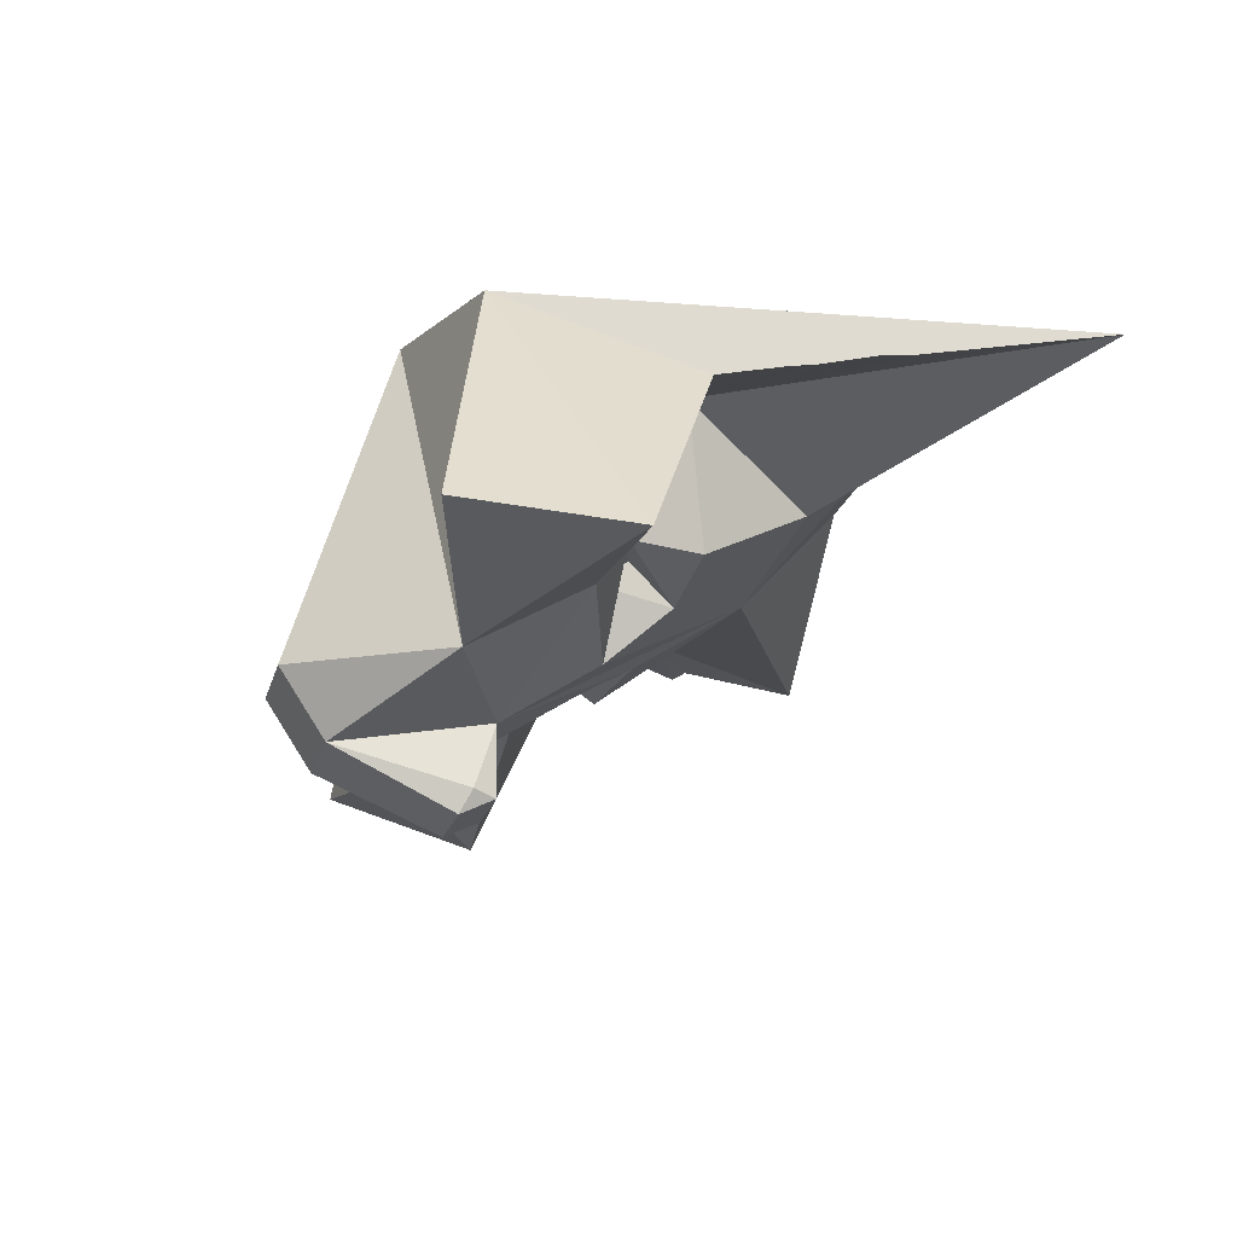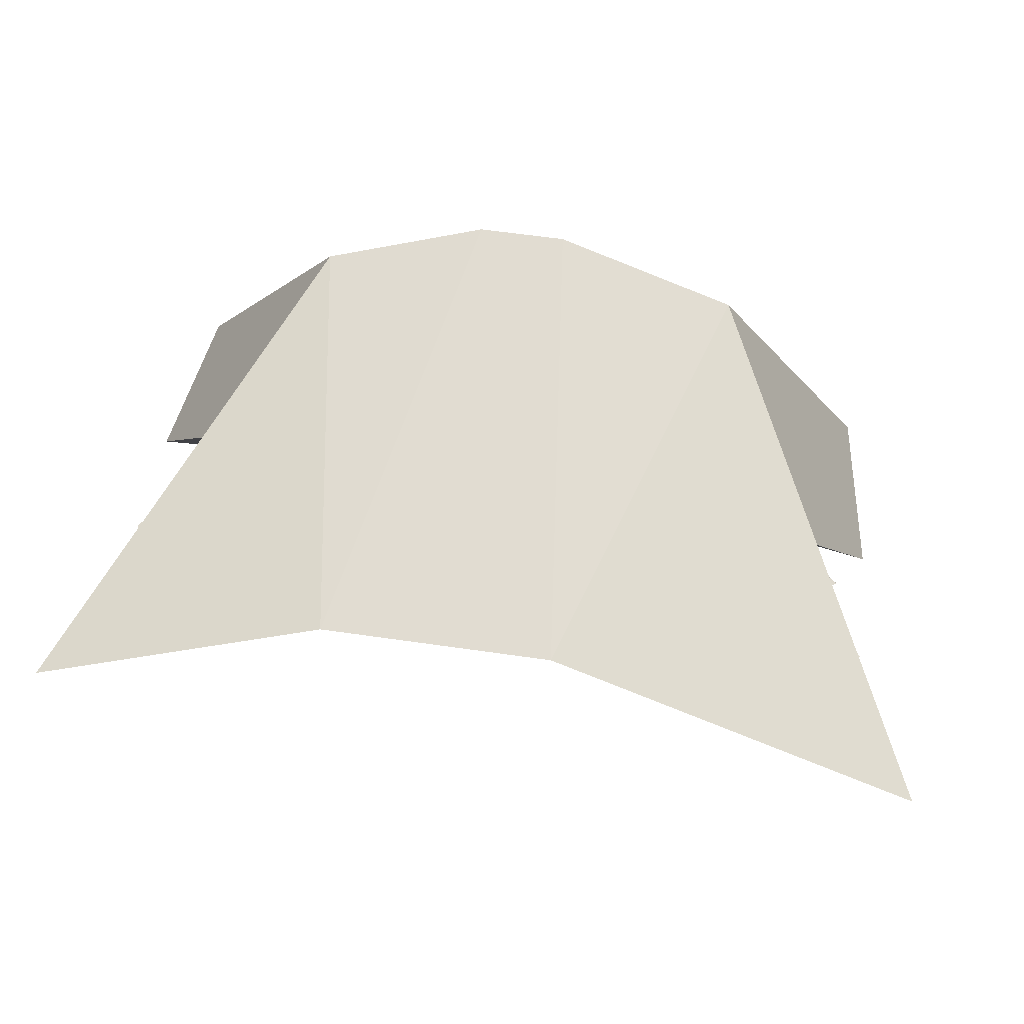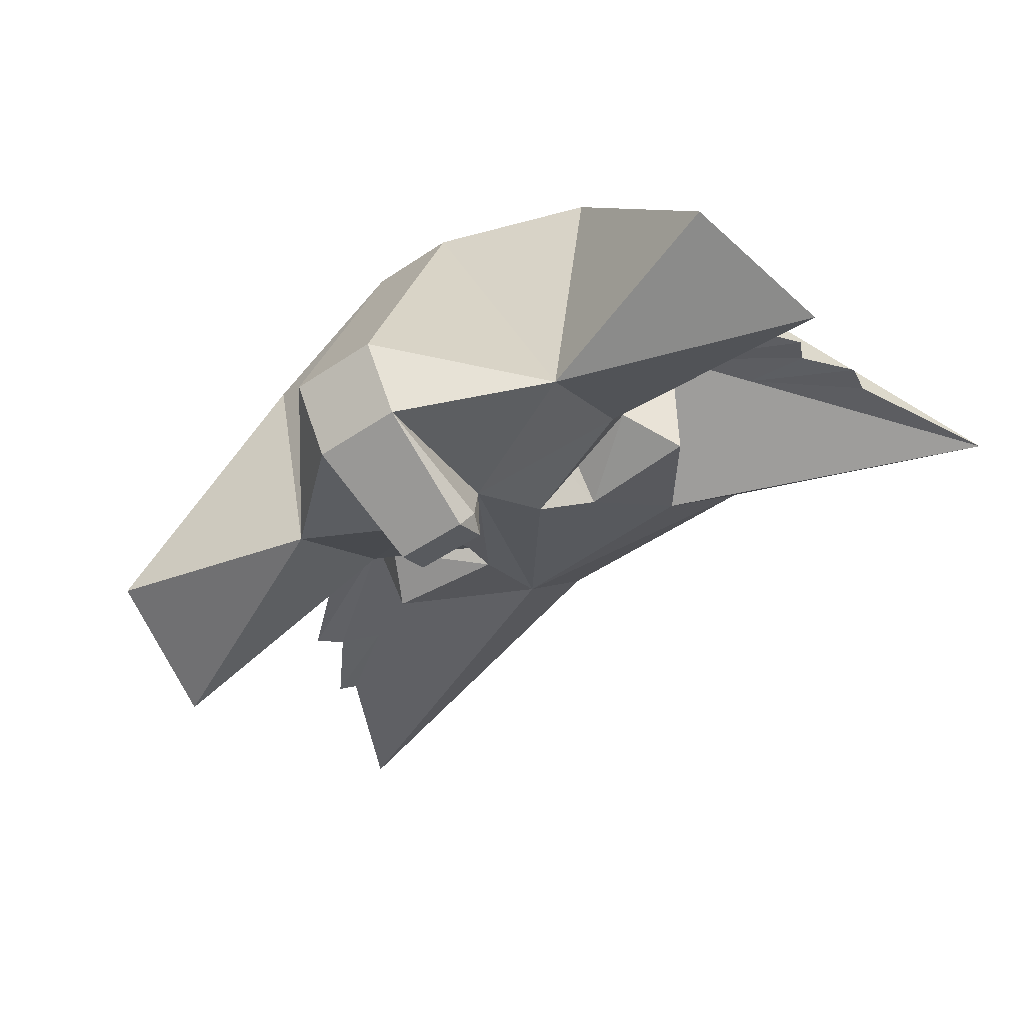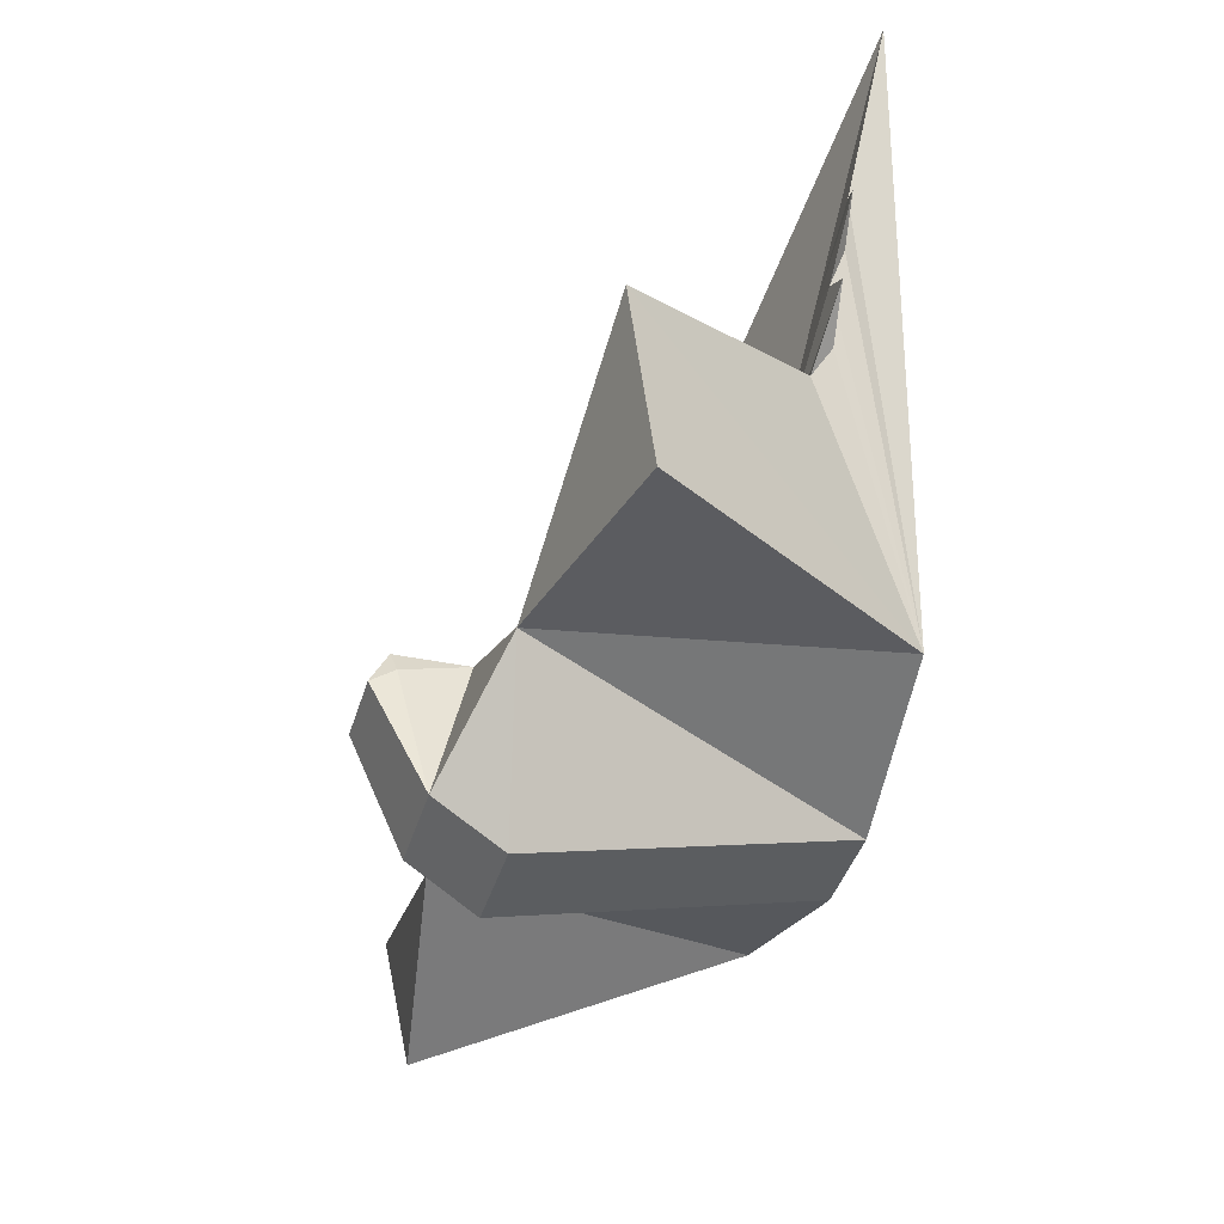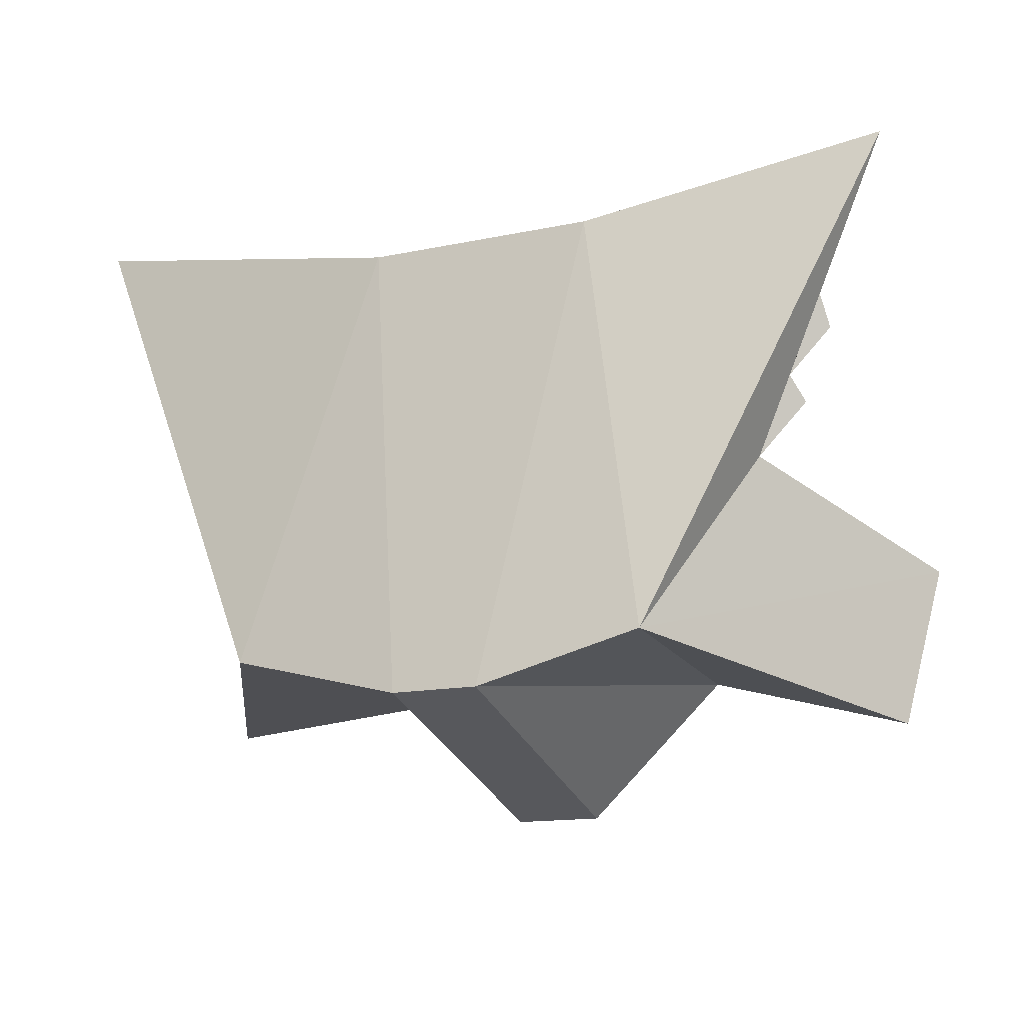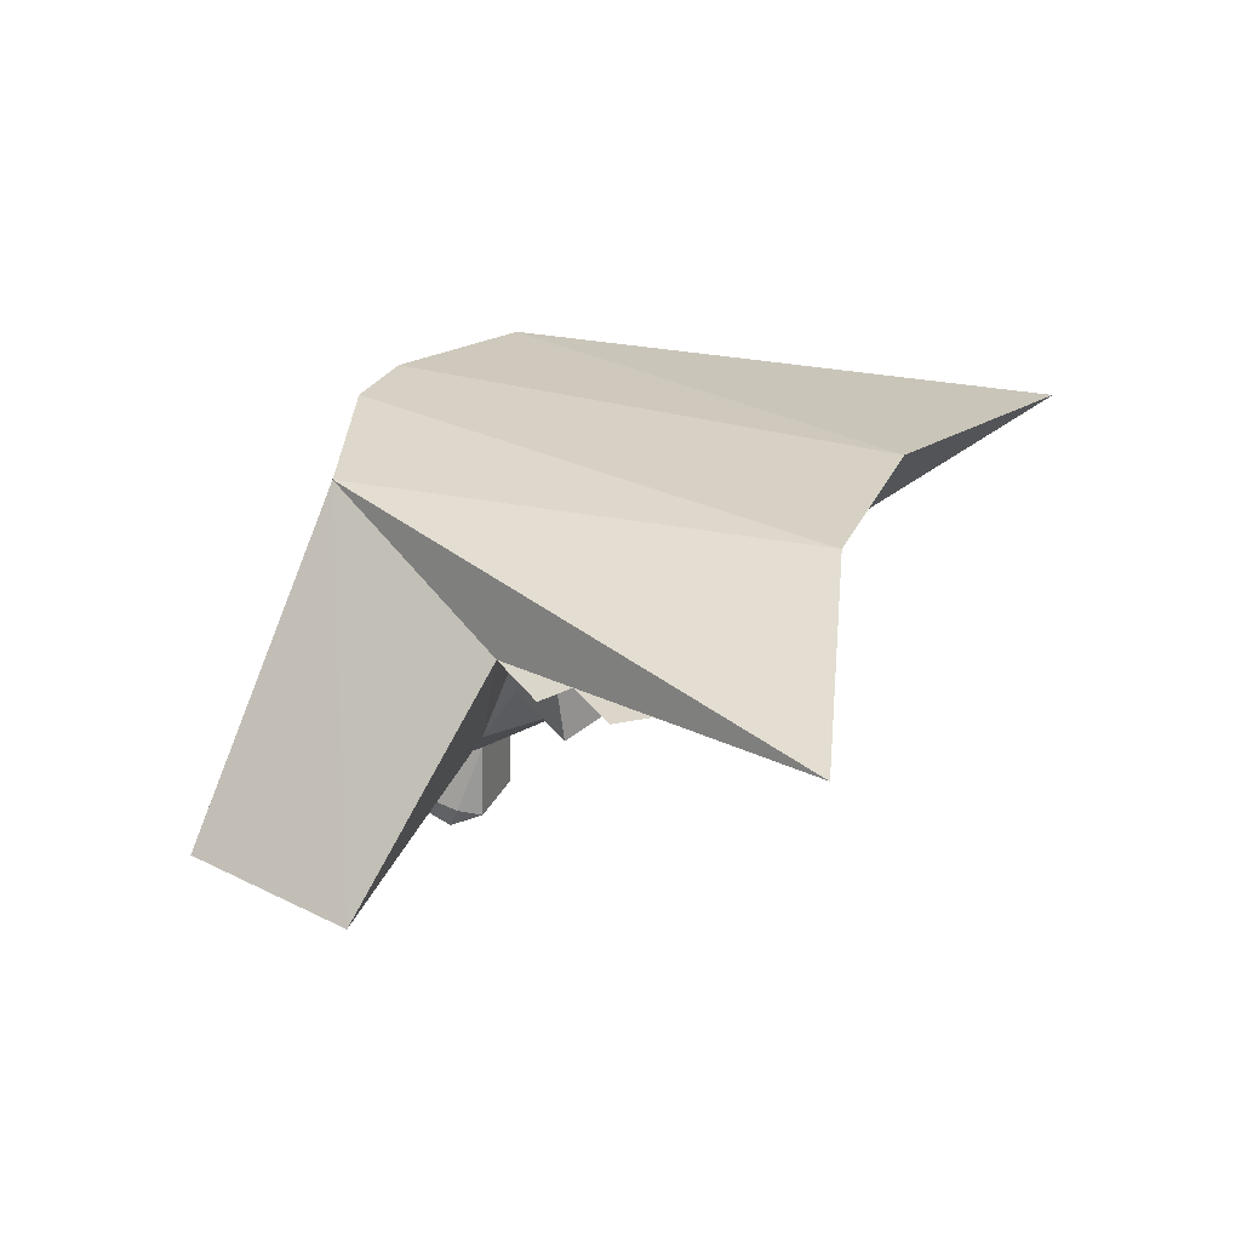
<metadata>
{"format":"obj","ext":"obj","renderer":"f3d","projection":"perspective","resolution":1024,"background":"white","views":[{"elev":-21.8,"azim":75.3,"up":"+Z"},{"elev":62.6,"azim":-171.7,"up":"+Z"},{"elev":-51.8,"azim":36.0,"up":"+Z"},{"elev":-43.0,"azim":-106.8,"up":"+Y"},{"elev":-13.9,"azim":25.6,"up":"+Y"},{"elev":24.1,"azim":108.6,"up":"+Z"}]}
</metadata>
<code>
v 0.04813 -0.2469 -0.1466
v 0.04125 -0.1105 -0.1168
v 0.05279 -0.1305 -0.1757
v -0.03187 -0.2469 -0.1466
v -0.02721 -0.1305 -0.1757
v -0.02462 -0.1105 -0.1168
v -0.1306 -0.1618 -0.1104
v 0.04484 -0.1405 -0.1957
v 0.1675 -0.164 -0.104
v -0.1301 -0.05653 -0.03714
v -0.06721 0.1295 0.04927
v -0.04721 0.02452 -0.02573
v 0.1628 -0.06048 -0.04073
v 0.05962 -0.202 0.1957
v -0.02038 -0.202 0.1957
v -0.06721 0.2195 0.1493
v 0.1428 0.2195 0.1493
v 0.2028 -0.1605 0.1793
v -0.1872 -0.1605 0.1793
v -0.3668 -0.04955 -0.1007
v -0.3368 -0.1895 -0.07073
v -0.1872 -0.1605 0.1793
v 0.2028 -0.1605 0.1793
v 0.1128 0.1295 0.05927
v 0.4023 0.2779 0.09649
v 0.05353 -0.02696 -0.06357
v -0.1526 0.01758 -0.02164
v 0.3889 -0.07763 -0.09073
v 0.3589 -0.2176 -0.07073
v -0.4023 0.2869 0.09914
v -0.2645 0.0237 0.0742
v -0.3334 0.1553 0.08667
v -0.2616 0.1073 0.08359
v 0.1978 0.004525 0.1093
v 0.2489 0.07287 0.1061
v 0.3415 0.139 0.09219
v 0.311 0.06957 0.09003
v 0.2806 0.0001278 0.08788
v -0.1772 -0.0004753 0.07427
v 0.1895 0.01846 -0.01873
v 0.1578 -0.03298 0.001766
v 0.08279 0.02452 -0.02073
v -0.03355 -0.02586 -0.05885
v -0.1272 -0.03048 -0.003235
v 0.08529 -0.01423 0.01552
v 0.07779 -0.04048 -0.004484
v -0.05221 -0.01798 0.005515
v -0.04721 -0.04423 -0.01323
v -0.03187 -0.2869 -0.08664
v 0.04813 -0.2869 -0.08664
v 0.04438 -0.1105 -0.1807
v -0.01986 -0.1405 -0.1957
v -0.02072 -0.1105 -0.1807
v -0.299 0.08951 0.08044
v -0.349 0.1466 0.08439
v -0.3218 0.07283 0.08164
v -0.2781 0.04489 0.08864
v -0.3124 0.1195 0.08985
v 0.3475 0.1095 0.08484
v 0.3221 0.04641 0.08043
o group1924176791
g mesh1924176791
f 3 2 1
f 6 5 4
f 8 3 1
f 2 9 1
f 4 7 6
f 49 15 7
f 49 50 14 15
f 50 9 14
f 50 49 4
f 50 1 9
f 4 1 50
f 7 4 49
f 52 8 1
f 4 5 52
f 1 4 52
f 7 4 1
f 4 7 9
f 12 11 16
f 19 15 6
f 22 6 15
f 23 2 14
f 18 14 2
f 25 24 18
f 23 13 2
f 2 13 18
f 6 10 19
f 22 10 6
f 20 19 10
f 23 28 13
f 30 22 11
f 19 10 22
f 30 19 22
f 23 18 13
f 13 28 23
f 18 23 25
f 30 11 22
f 16 11 12
f 23 18 24
f 16 19 22
f 18 23 17
f 9 1 4
f 16 6 43
f 43 6 16
f 1 9 7
f 16 43 12
f 12 43 16
f 10 6 7
f 12 11 2
f 13 9 2
f 16 15 14
f 18 17 14
f 19 7 15
f 21 20 7
f 22 15 16
f 23 14 9
f 26 13 2
f 12 27 11
f 23 29 28
f 19 20 21
f 28 29 9
f 9 29 23
f 31 20 19
f 19 20 10
f 38 37 36 25 23
f 38 28 13
f 10 20 31
f 39 11 27
f 31 39 10
f 13 34 38
f 41 40 34
f 28 38 23
f 19 21 7
f 11 24 42
f 14 17 16
f 11 16 17
f 17 24 11
f 23 25 17
f 16 30 19
f 22 19 30
f 11 30 16
f 17 25 24
f 42 24 40
f 43 6 10
f 39 27 44
f 44 27 12
f 24 34 40
f 48 47 12
f 10 44 43
f 26 41 13
f 42 40 41
f 46 42 45
f 12 47 44
f 44 48 43
f 41 45 42
f 26 46 41
f 13 41 34
f 10 39 44
f 28 9 13
f 20 10 7
f 57 19 54
f 58 19 32
f 30 32 19
f 37 59 36
f 38 60 37
f 31 19 57
f 56 57 54
f 56 31 57
f 54 19 58
f 55 58 32
f 55 54 58
f 26 2 11
f 2 6 43
f 42 26 11
f 46 26 42
f 2 43 12
f 12 43 48
f 33 32 30
f 25 35 34 24
f 24 25 23
f 33 39 54
f 33 55 32
f 39 56 54
f 39 31 56
f 54 55 33
f 35 25 36
f 35 59 37
f 34 35 37
f 35 36 59
f 34 60 38
f 37 60 34
f 33 30 11
f 39 33 11
f 46 45 41
f 48 44 47
f 8 51 3
f 8 52 51
f 52 5 53
f 53 6 2
f 6 53 5
f 52 53 51
f 51 53 2
f 3 51 2

</code>
